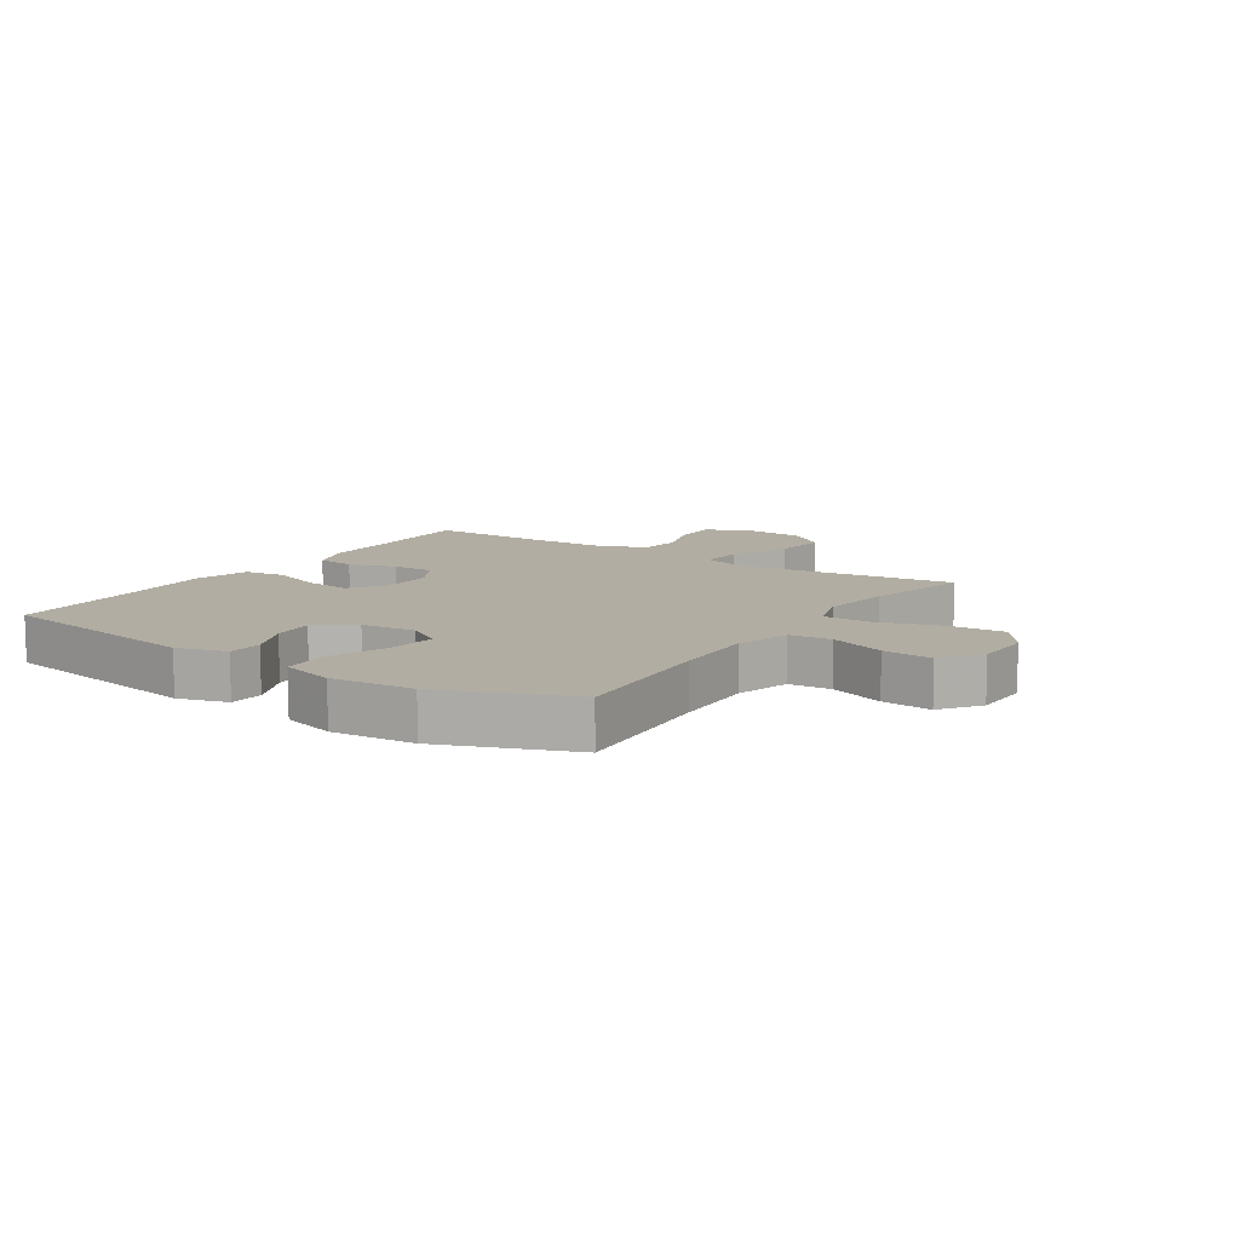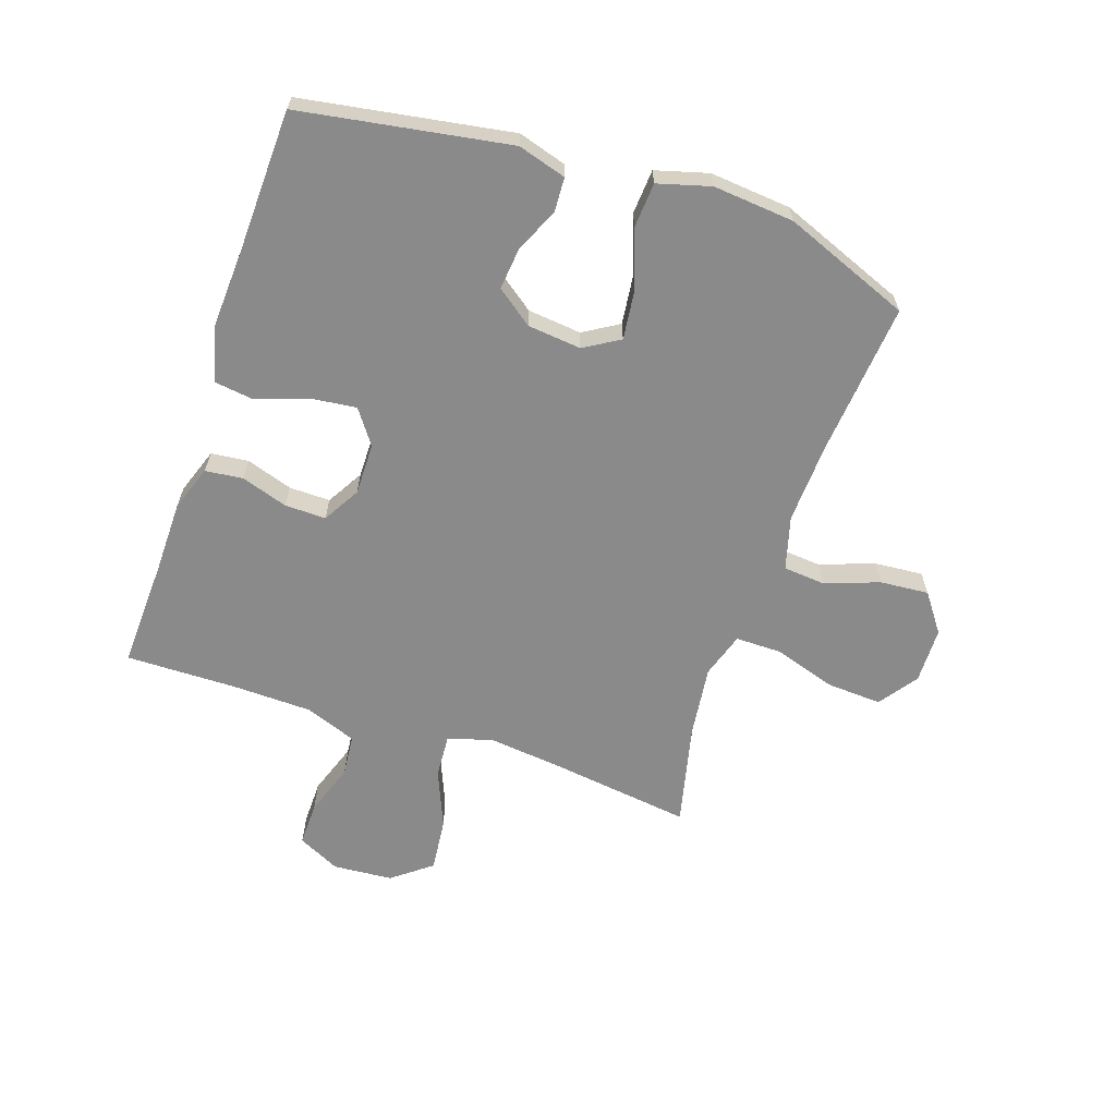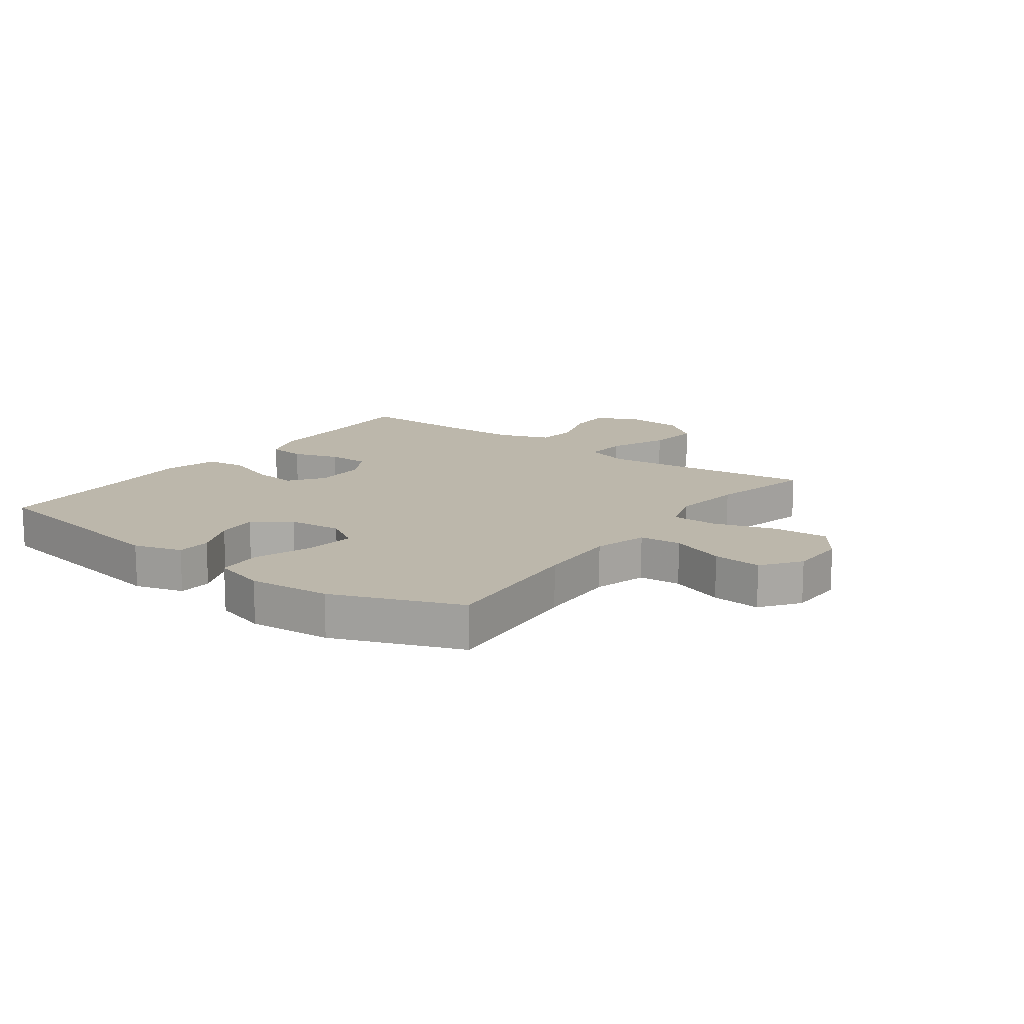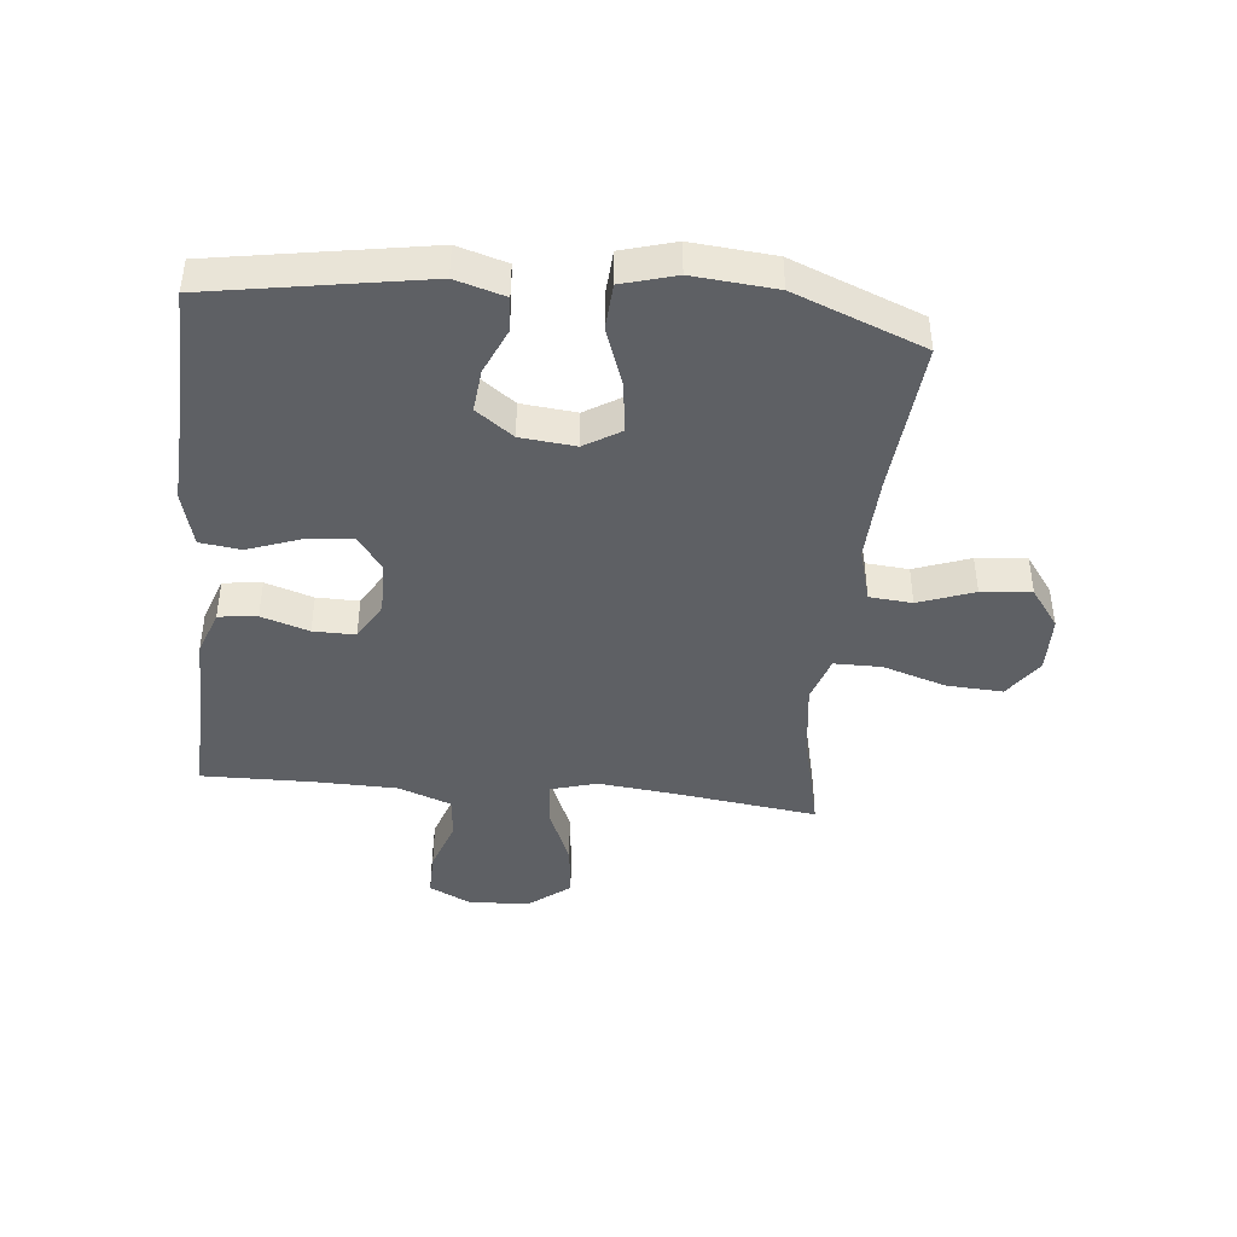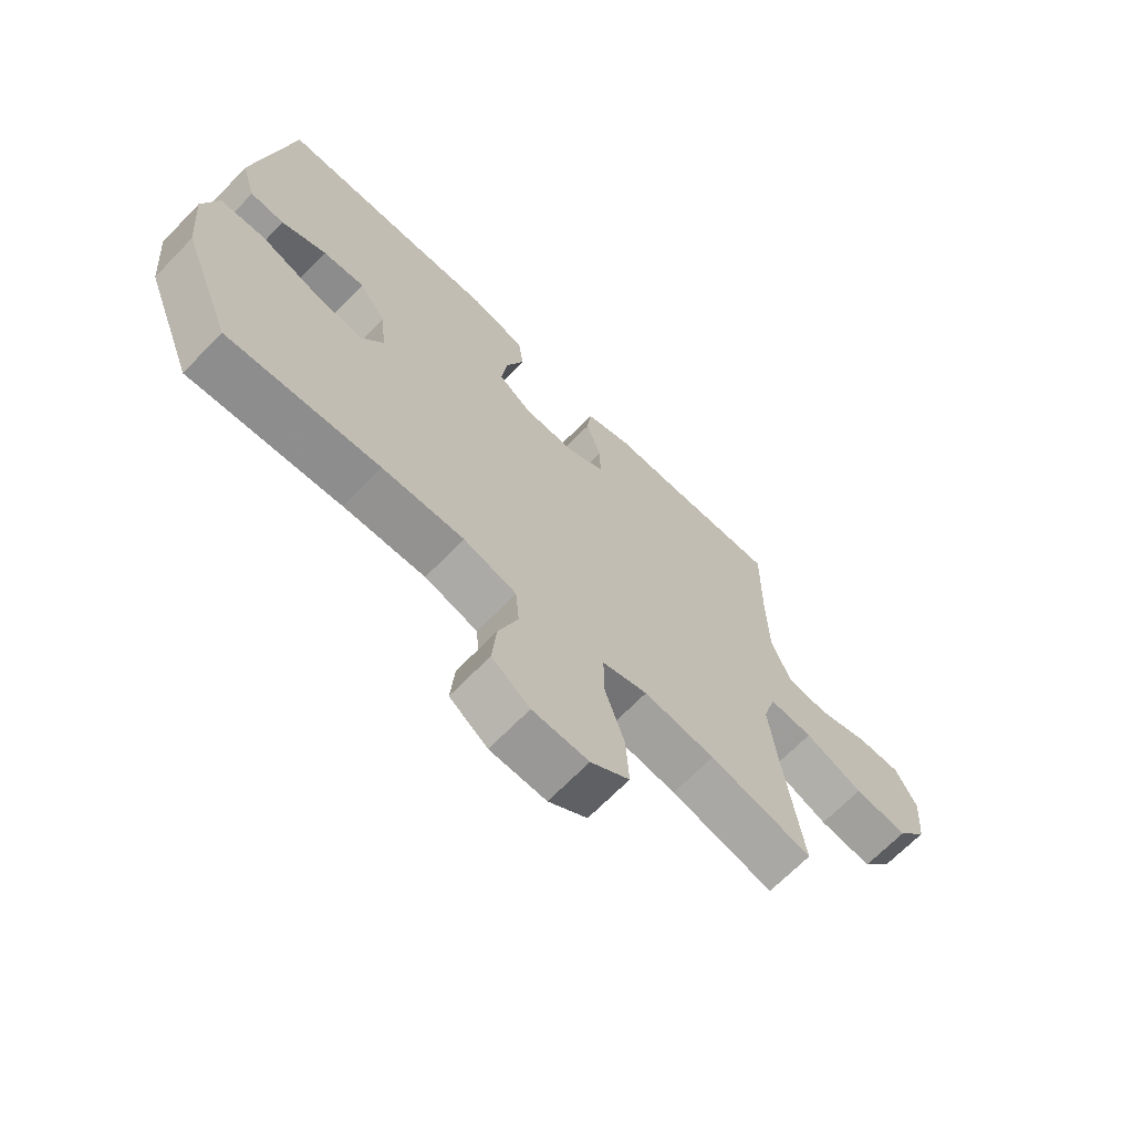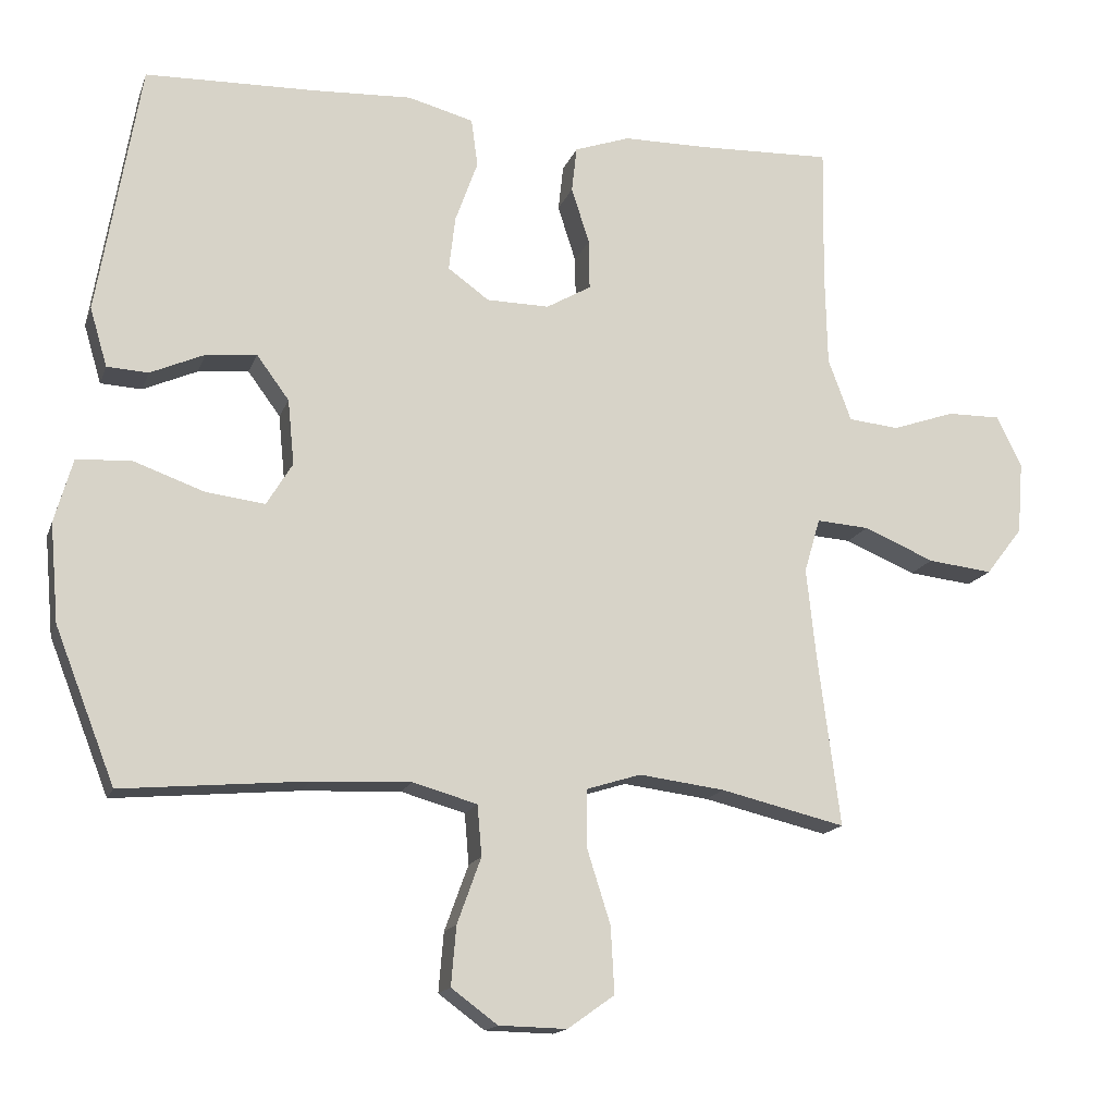
<metadata>
{"format":"obj","ext":"obj","renderer":"f3d","projection":"perspective","resolution":1024,"background":"white","views":[{"elev":10.6,"azim":123.6,"up":"+Y"},{"elev":-63.4,"azim":71.2,"up":"+Y"},{"elev":14.3,"azim":126.4,"up":"+Y"},{"elev":-43.0,"azim":84.3,"up":"+Y"},{"elev":-68.0,"azim":135.8,"up":"+Z"},{"elev":-15.6,"azim":164.0,"up":"+Z"}]}
</metadata>
<code>
v -0.5 0.07 -0.5
v -0.469 0.07 -0.261
v -0.456 0.07 -0.138
v -0.478 0.07 -0.063
v -0.551 0.07 -0.068
v -0.649 0.07 -0.109
v -0.739 0.07 -0.119
v -0.79 0.07 -0.053
v -0.798 0.07 0.047
v -0.763 0.07 0.118
v -0.689 0.07 0.117
v -0.602 0.07 0.087
v -0.532 0.07 0.094
v -0.5 0.07 0.18
v -0.497 0.07 0.312
v -0.5 0.07 0.5
v -0.314 0.07 0.493
v -0.197 0.07 0.492
v -0.12 0.07 0.465
v -0.113 0.07 0.402
v -0.138 0.07 0.324
v -0.139 0.07 0.255
v -0.077 0.07 0.219
v 0.01 0.07 0.22
v 0.067 0.07 0.261
v 0.058 0.07 0.337
v 0.027 0.07 0.423
v 0.036 0.07 0.49
v 0.127 0.07 0.514
v 0.264 0.07 0.507
v 0.5 0.07 0.5
v 0.559 0.07 0.15
v 0.535 0.07 0.069
v 0.478 0.07 0.066
v 0.403 0.07 0.099
v 0.333 0.07 0.106
v 0.288 0.07 0.045
v 0.279 0.07 -0.045
v 0.315 0.07 -0.104
v 0.397 0.07 -0.094
v 0.495 0.07 -0.059
v 0.57 0.07 -0.064
v 0.595 0.07 -0.152
v 0.583 0.07 -0.288
v 0.5 0.07 -0.5
v 0.245 0.07 -0.477
v 0.108 0.07 -0.471
v 0.019 0.07 -0.496
v 0.013 0.07 -0.566
v 0.046 0.07 -0.657
v 0.053 0.07 -0.739
v -0.011 0.07 -0.786
v -0.105 0.07 -0.788
v -0.17 0.07 -0.742
v -0.165 0.07 -0.65
v -0.132 0.07 -0.546
v -0.132 0.07 -0.468
v -0.208 0.07 -0.444
v -0.327 0.07 -0.459
v -0.5 0 -0.5
v -0.469 0 -0.261
v -0.456 0 -0.138
v -0.478 0 -0.063
v -0.551 0 -0.068
v -0.649 0 -0.109
v -0.739 0 -0.119
v -0.79 0 -0.053
v -0.798 0 0.047
v -0.763 0 0.118
v -0.689 0 0.117
v -0.602 0 0.087
v -0.532 0 0.094
v -0.5 0 0.18
v -0.497 0 0.312
v -0.5 0 0.5
v -0.314 0 0.493
v -0.197 0 0.492
v -0.12 0 0.465
v -0.113 0 0.402
v -0.138 0 0.324
v -0.139 0 0.255
v -0.077 0 0.219
v 0.01 0 0.22
v 0.067 0 0.261
v 0.058 0 0.337
v 0.027 0 0.423
v 0.036 0 0.49
v 0.127 0 0.514
v 0.264 0 0.507
v 0.5 0 0.5
v 0.559 0 0.15
v 0.535 0 0.069
v 0.478 0 0.066
v 0.403 0 0.099
v 0.333 0 0.106
v 0.288 0 0.045
v 0.279 0 -0.045
v 0.315 0 -0.104
v 0.397 0 -0.094
v 0.495 0 -0.059
v 0.57 0 -0.064
v 0.595 0 -0.152
v 0.583 0 -0.288
v 0.5 0 -0.5
v 0.245 0 -0.477
v 0.108 0 -0.471
v 0.019 0 -0.496
v 0.013 0 -0.566
v 0.046 0 -0.657
v 0.053 0 -0.739
v -0.011 0 -0.786
v -0.105 0 -0.788
v -0.17 0 -0.742
v -0.165 0 -0.65
v -0.132 0 -0.546
v -0.132 0 -0.468
v -0.208 0 -0.444
v -0.327 0 -0.459
f 54 55 56
f 53 54 56
f 52 53 56
f 51 52 56
f 50 51 56
f 49 50 56
f 48 49 56 57
f 47 48 57 58
f 44 45 46
f 43 44 46
f 42 43 46
f 41 42 46
f 40 41 46
f 46 47 58
f 40 46 58
f 39 40 58
f 33 34 35
f 32 33 35
f 31 32 35
f 30 31 35
f 30 35 36
f 29 30 36
f 28 29 36
f 27 28 36
f 26 27 36
f 25 26 36 37
f 19 20 21
f 18 19 21
f 17 18 21
f 17 21 22
f 16 17 22
f 15 16 22
f 14 15 22 23
f 10 11 12
f 9 10 12
f 8 9 12
f 7 8 12
f 6 7 12
f 5 6 12
f 4 5 12 13
f 59 1 2
f 59 2 3
f 58 59 3
f 39 58 3
f 38 39 3
f 14 23 24
f 13 14 24
f 4 13 24
f 3 4 24
f 38 3 24
f 37 38 24
f 24 25 37
f 115 114 113
f 115 113 112
f 115 112 111
f 115 111 110
f 115 110 109
f 115 109 108
f 116 115 108 107
f 117 116 107 106
f 105 104 103
f 105 103 102
f 105 102 101
f 105 101 100
f 105 100 99
f 117 106 105
f 117 105 99
f 117 99 98
f 94 93 92
f 94 92 91
f 94 91 90
f 94 90 89
f 95 94 89
f 95 89 88
f 95 88 87
f 95 87 86
f 95 86 85
f 96 95 85 84
f 80 79 78
f 80 78 77
f 80 77 76
f 81 80 76
f 81 76 75
f 81 75 74
f 82 81 74 73
f 71 70 69
f 71 69 68
f 71 68 67
f 71 67 66
f 71 66 65
f 71 65 64
f 72 71 64 63
f 61 60 118
f 62 61 118
f 62 118 117
f 62 117 98
f 62 98 97
f 83 82 73
f 83 73 72
f 83 72 63
f 83 63 62
f 83 62 97
f 83 97 96
f 96 84 83
f 1 60 61 2
f 2 61 62 3
f 3 62 63 4
f 4 63 64 5
f 5 64 65 6
f 6 65 66 7
f 7 66 67 8
f 8 67 68 9
f 9 68 69 10
f 10 69 70 11
f 11 70 71 12
f 12 71 72 13
f 13 72 73 14
f 14 73 74 15
f 15 74 75 16
f 16 75 76 17
f 17 76 77 18
f 18 77 78 19
f 19 78 79 20
f 20 79 80 21
f 21 80 81 22
f 22 81 82 23
f 23 82 83 24
f 24 83 84 25
f 25 84 85 26
f 26 85 86 27
f 27 86 87 28
f 28 87 88 29
f 29 88 89 30
f 30 89 90 31
f 31 90 91 32
f 32 91 92 33
f 33 92 93 34
f 34 93 94 35
f 35 94 95 36
f 36 95 96 37
f 37 96 97 38
f 38 97 98 39
f 39 98 99 40
f 40 99 100 41
f 41 100 101 42
f 42 101 102 43
f 43 102 103 44
f 44 103 104 45
f 45 104 105 46
f 46 105 106 47
f 47 106 107 48
f 48 107 108 49
f 49 108 109 50
f 50 109 110 51
f 51 110 111 52
f 52 111 112 53
f 53 112 113 54
f 54 113 114 55
f 55 114 115 56
f 56 115 116 57
f 57 116 117 58
f 58 117 118 59
f 59 118 60 1

</code>
